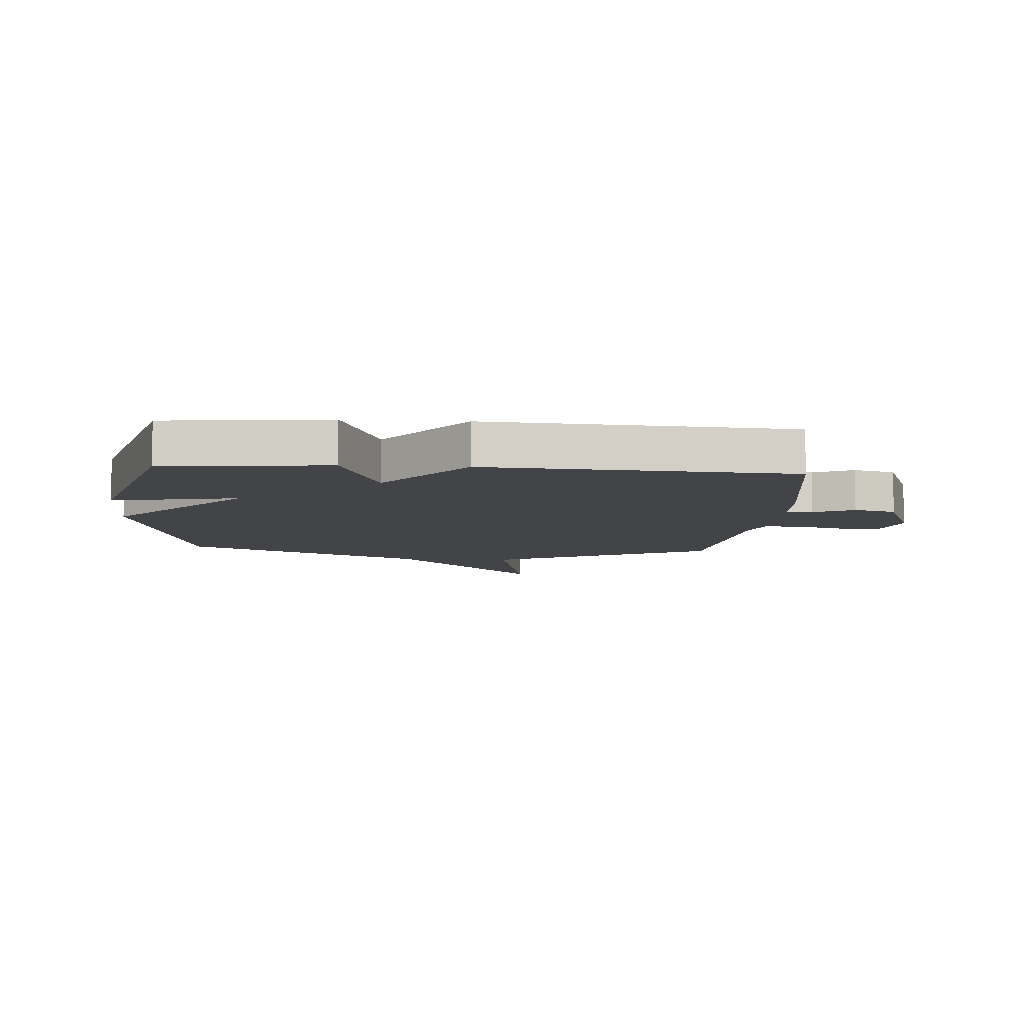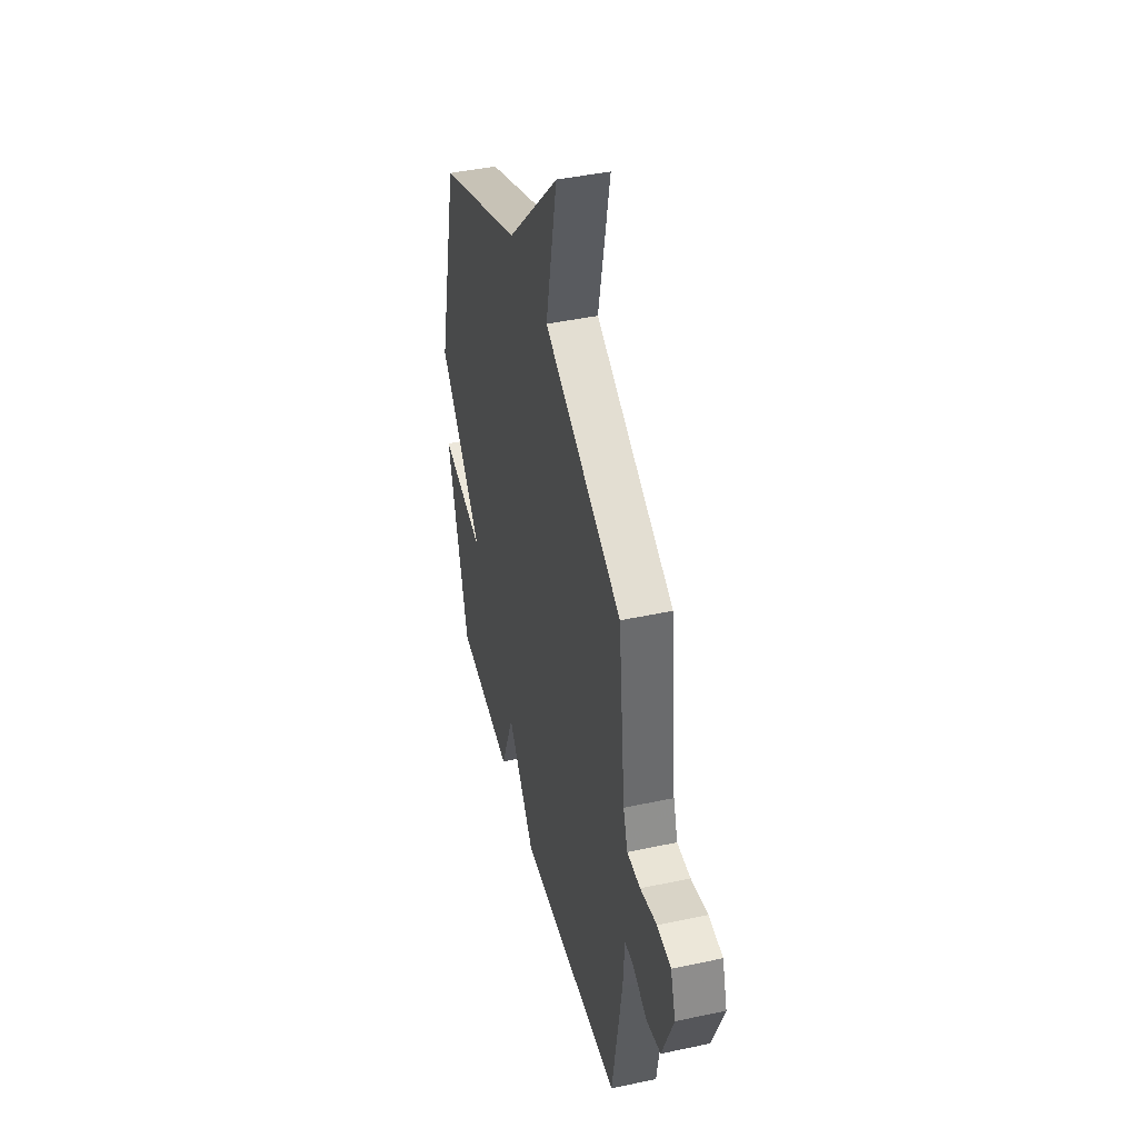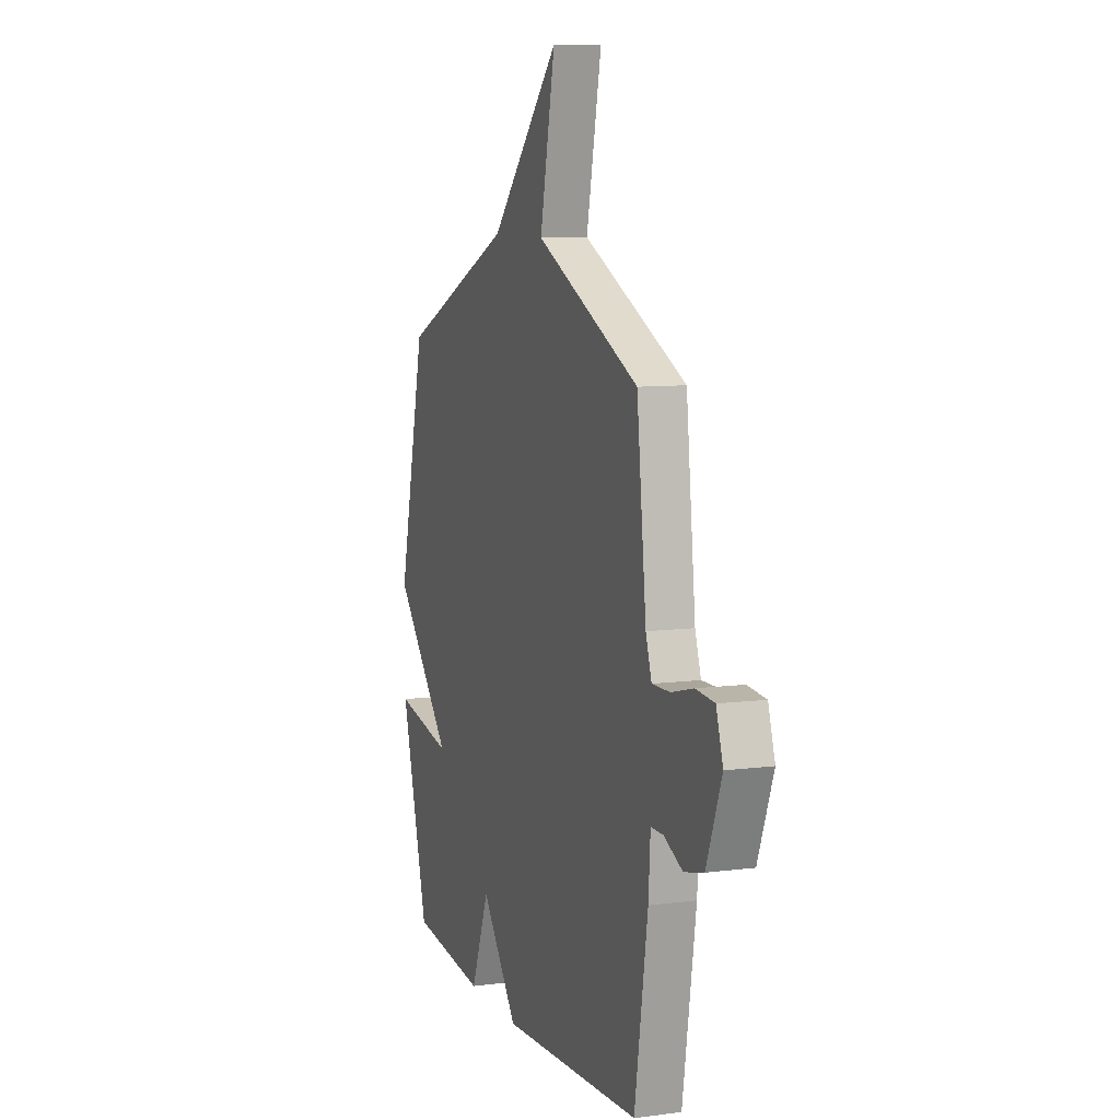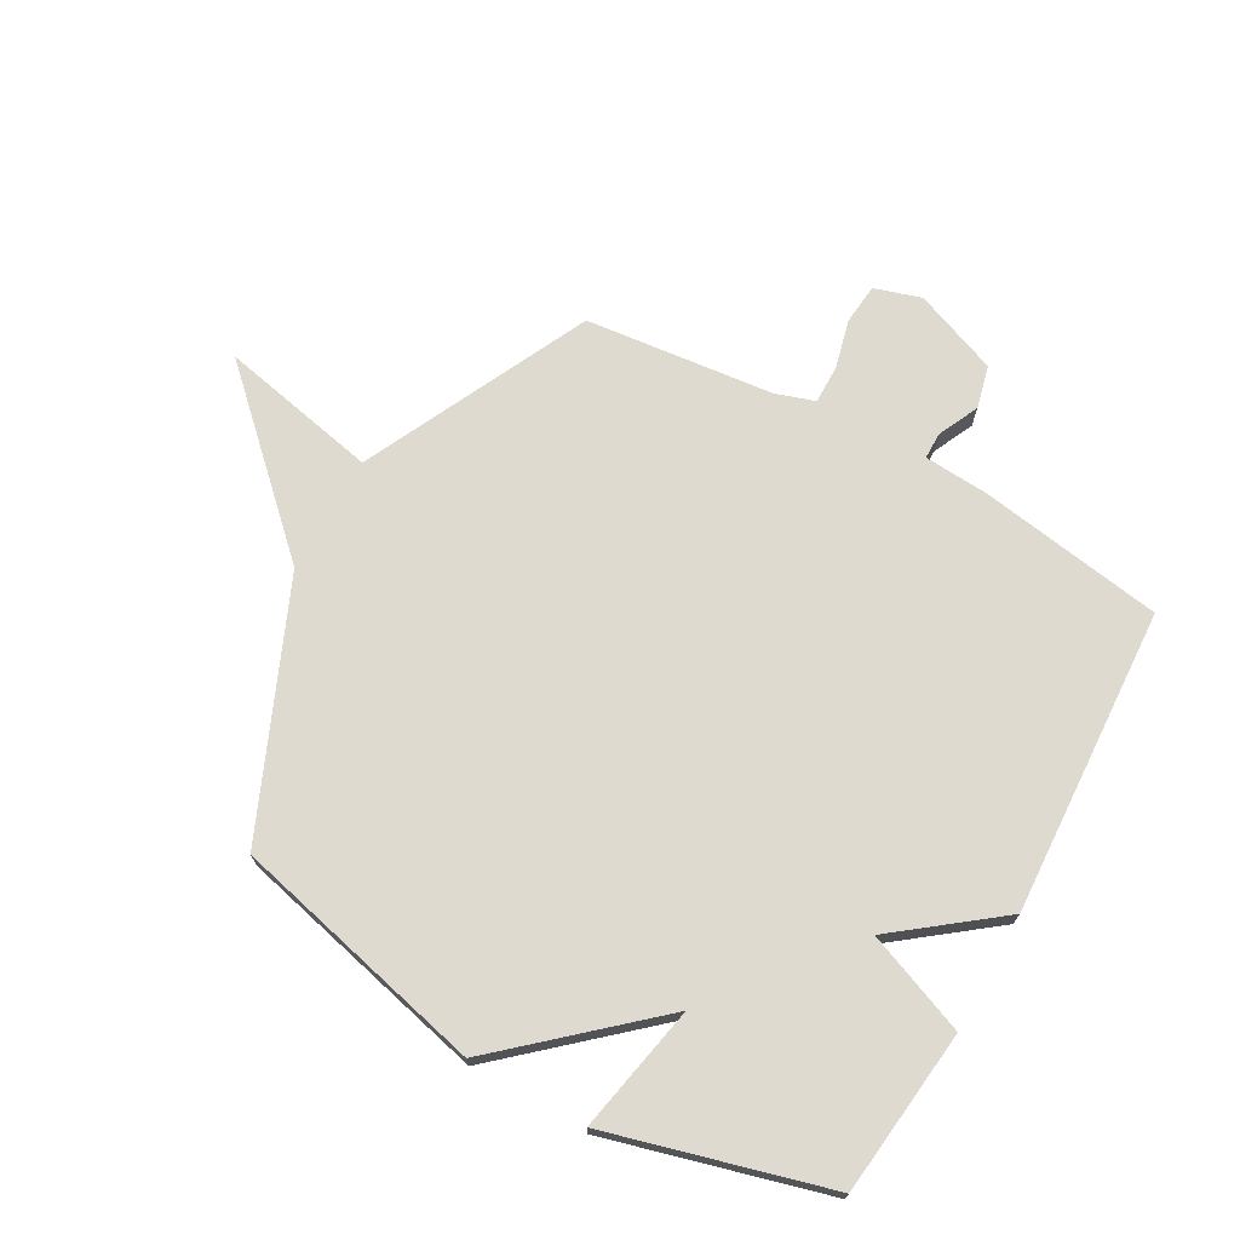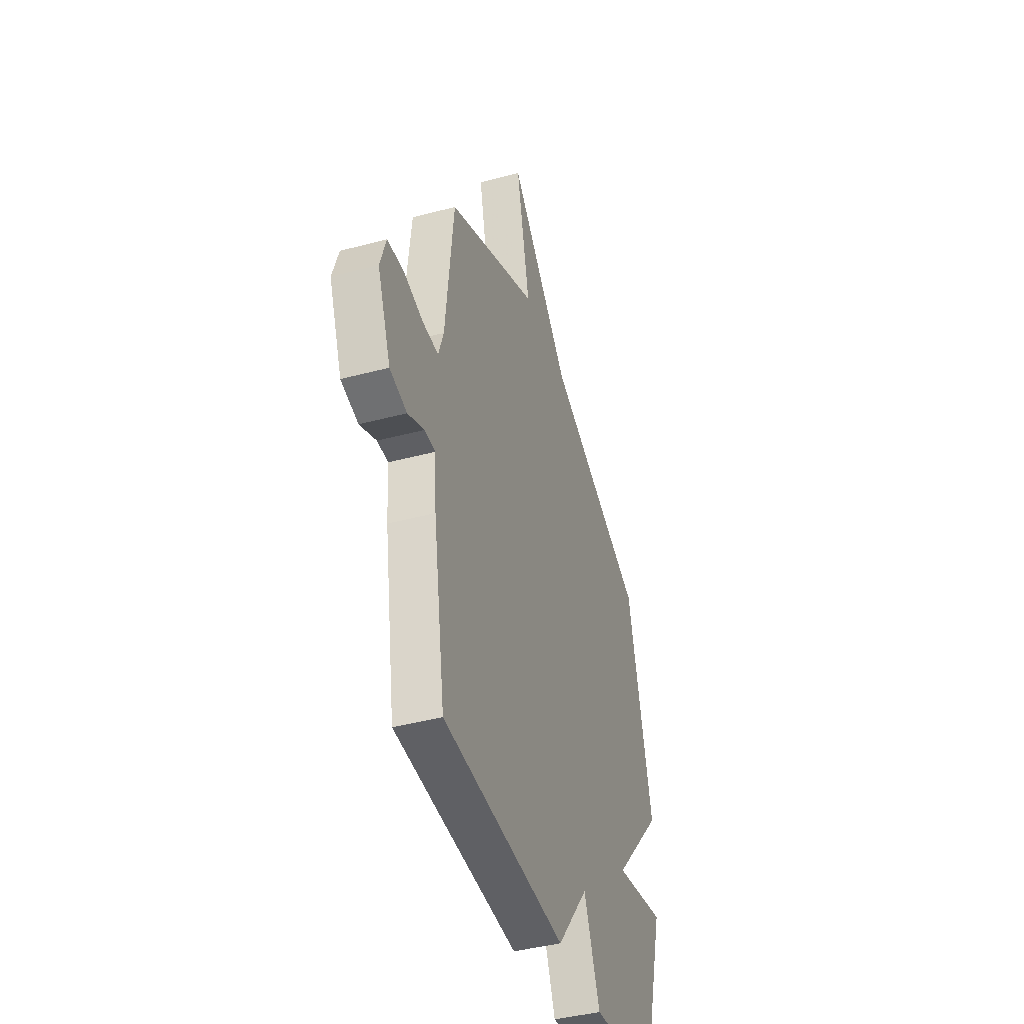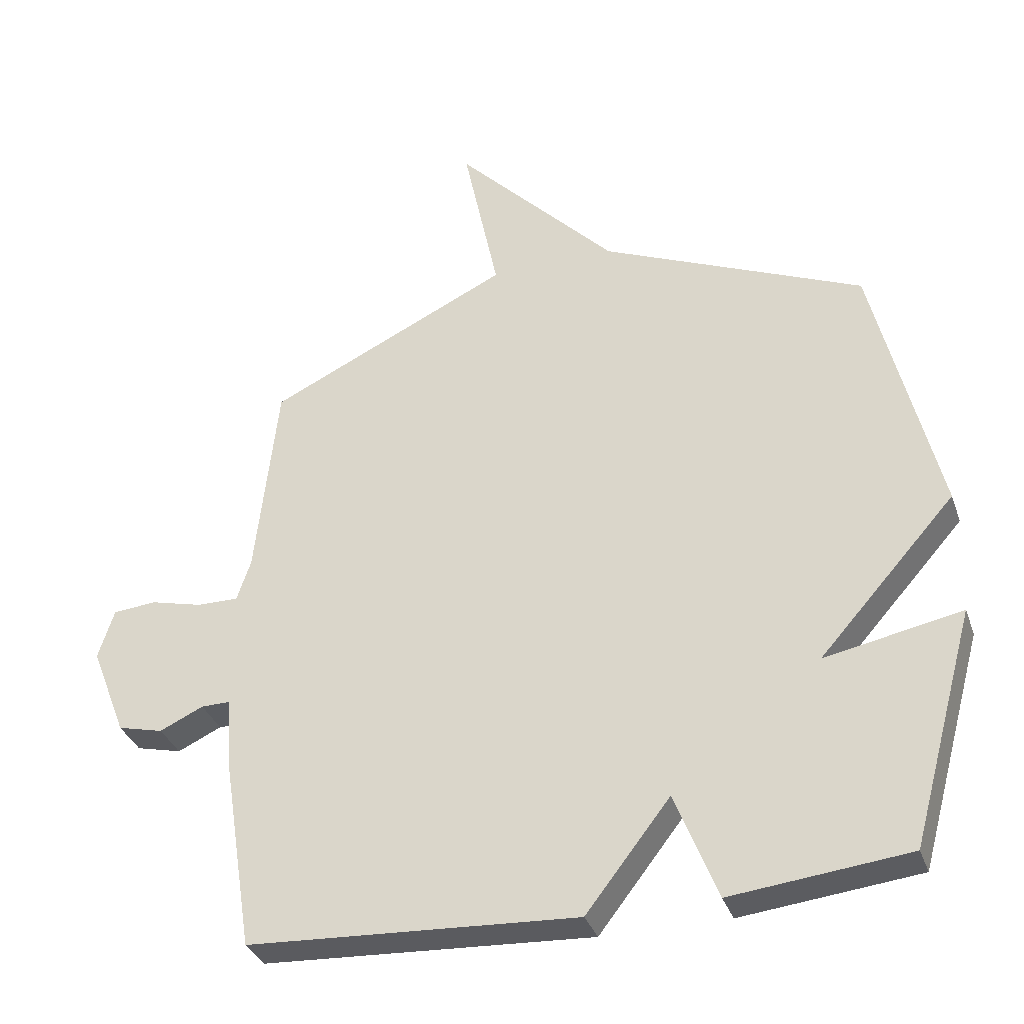
<metadata>
{"format":"obj","ext":"obj","renderer":"f3d","projection":"perspective","resolution":1024,"background":"white","views":[{"elev":-7.9,"azim":175.7,"up":"+Y"},{"elev":43.6,"azim":-104.2,"up":"+Z"},{"elev":8.7,"azim":-109.5,"up":"+Z"},{"elev":70.9,"azim":119.5,"up":"+Y"},{"elev":-42.0,"azim":-72.2,"up":"+Z"},{"elev":-34.4,"azim":18.0,"up":"+Z"}]}
</metadata>
<code>
v -0.5 0.07 -0.5
v -0.549 0.07 -0.187
v -0.556 0.07 -0.078
v -0.602 0.07 -0.078
v -0.671 0.07 -0.11
v -0.743 0.07 -0.092
v -0.799 0.07 0.052
v -0.774 0.07 0.131
v -0.705 0.07 0.137
v -0.623 0.07 0.116
v -0.557 0.07 0.115
v -0.535 0.07 0.181
v -0.5 0.07 0.5
v -0.116 0.07 0.682
v -0.172 0.07 0.952
v 0.084 0.07 0.682
v 0.5 0.07 0.5
v 0.602 0.07 0.069
v 0.386 0.07 -0.173
v 0.602 0.07 -0.131
v 0.5 0.07 -0.5
v 0.22 0.07 -0.53
v 0.153 0.07 -0.359
v 0.02 0.07 -0.53
v -0.5 0 -0.5
v -0.549 0 -0.187
v -0.556 0 -0.078
v -0.602 0 -0.078
v -0.671 0 -0.11
v -0.743 0 -0.092
v -0.799 0 0.052
v -0.774 0 0.131
v -0.705 0 0.137
v -0.623 0 0.116
v -0.557 0 0.115
v -0.535 0 0.181
v -0.5 0 0.5
v -0.116 0 0.682
v -0.172 0 0.952
v 0.084 0 0.682
v 0.5 0 0.5
v 0.602 0 0.069
v 0.386 0 -0.173
v 0.602 0 -0.131
v 0.5 0 -0.5
v 0.22 0 -0.53
v 0.153 0 -0.359
v 0.02 0 -0.53
f 1 2 3
f 24 1 3
f 23 24 3
f 21 22 23
f 20 21 23
f 19 20 23
f 19 23 3
f 18 19 3
f 17 18 3
f 16 17 3
f 14 15 16
f 14 16 3
f 13 14 3
f 12 13 3
f 11 12 3 4
f 5 6 7
f 4 5 7
f 11 4 7
f 10 11 7
f 7 8 9 10
f 27 26 25
f 27 25 48
f 27 48 47
f 47 46 45
f 47 45 44
f 47 44 43
f 27 47 43
f 27 43 42
f 27 42 41
f 27 41 40
f 40 39 38
f 27 40 38
f 27 38 37
f 27 37 36
f 28 27 36 35
f 31 30 29
f 31 29 28
f 31 28 35
f 31 35 34
f 34 33 32 31
f 1 25 26 2
f 2 26 27 3
f 3 27 28 4
f 4 28 29 5
f 5 29 30 6
f 6 30 31 7
f 7 31 32 8
f 8 32 33 9
f 9 33 34 10
f 10 34 35 11
f 11 35 36 12
f 12 36 37 13
f 13 37 38 14
f 14 38 39 15
f 15 39 40 16
f 16 40 41 17
f 17 41 42 18
f 18 42 43 19
f 19 43 44 20
f 20 44 45 21
f 21 45 46 22
f 22 46 47 23
f 23 47 48 24
f 24 48 25 1

</code>
